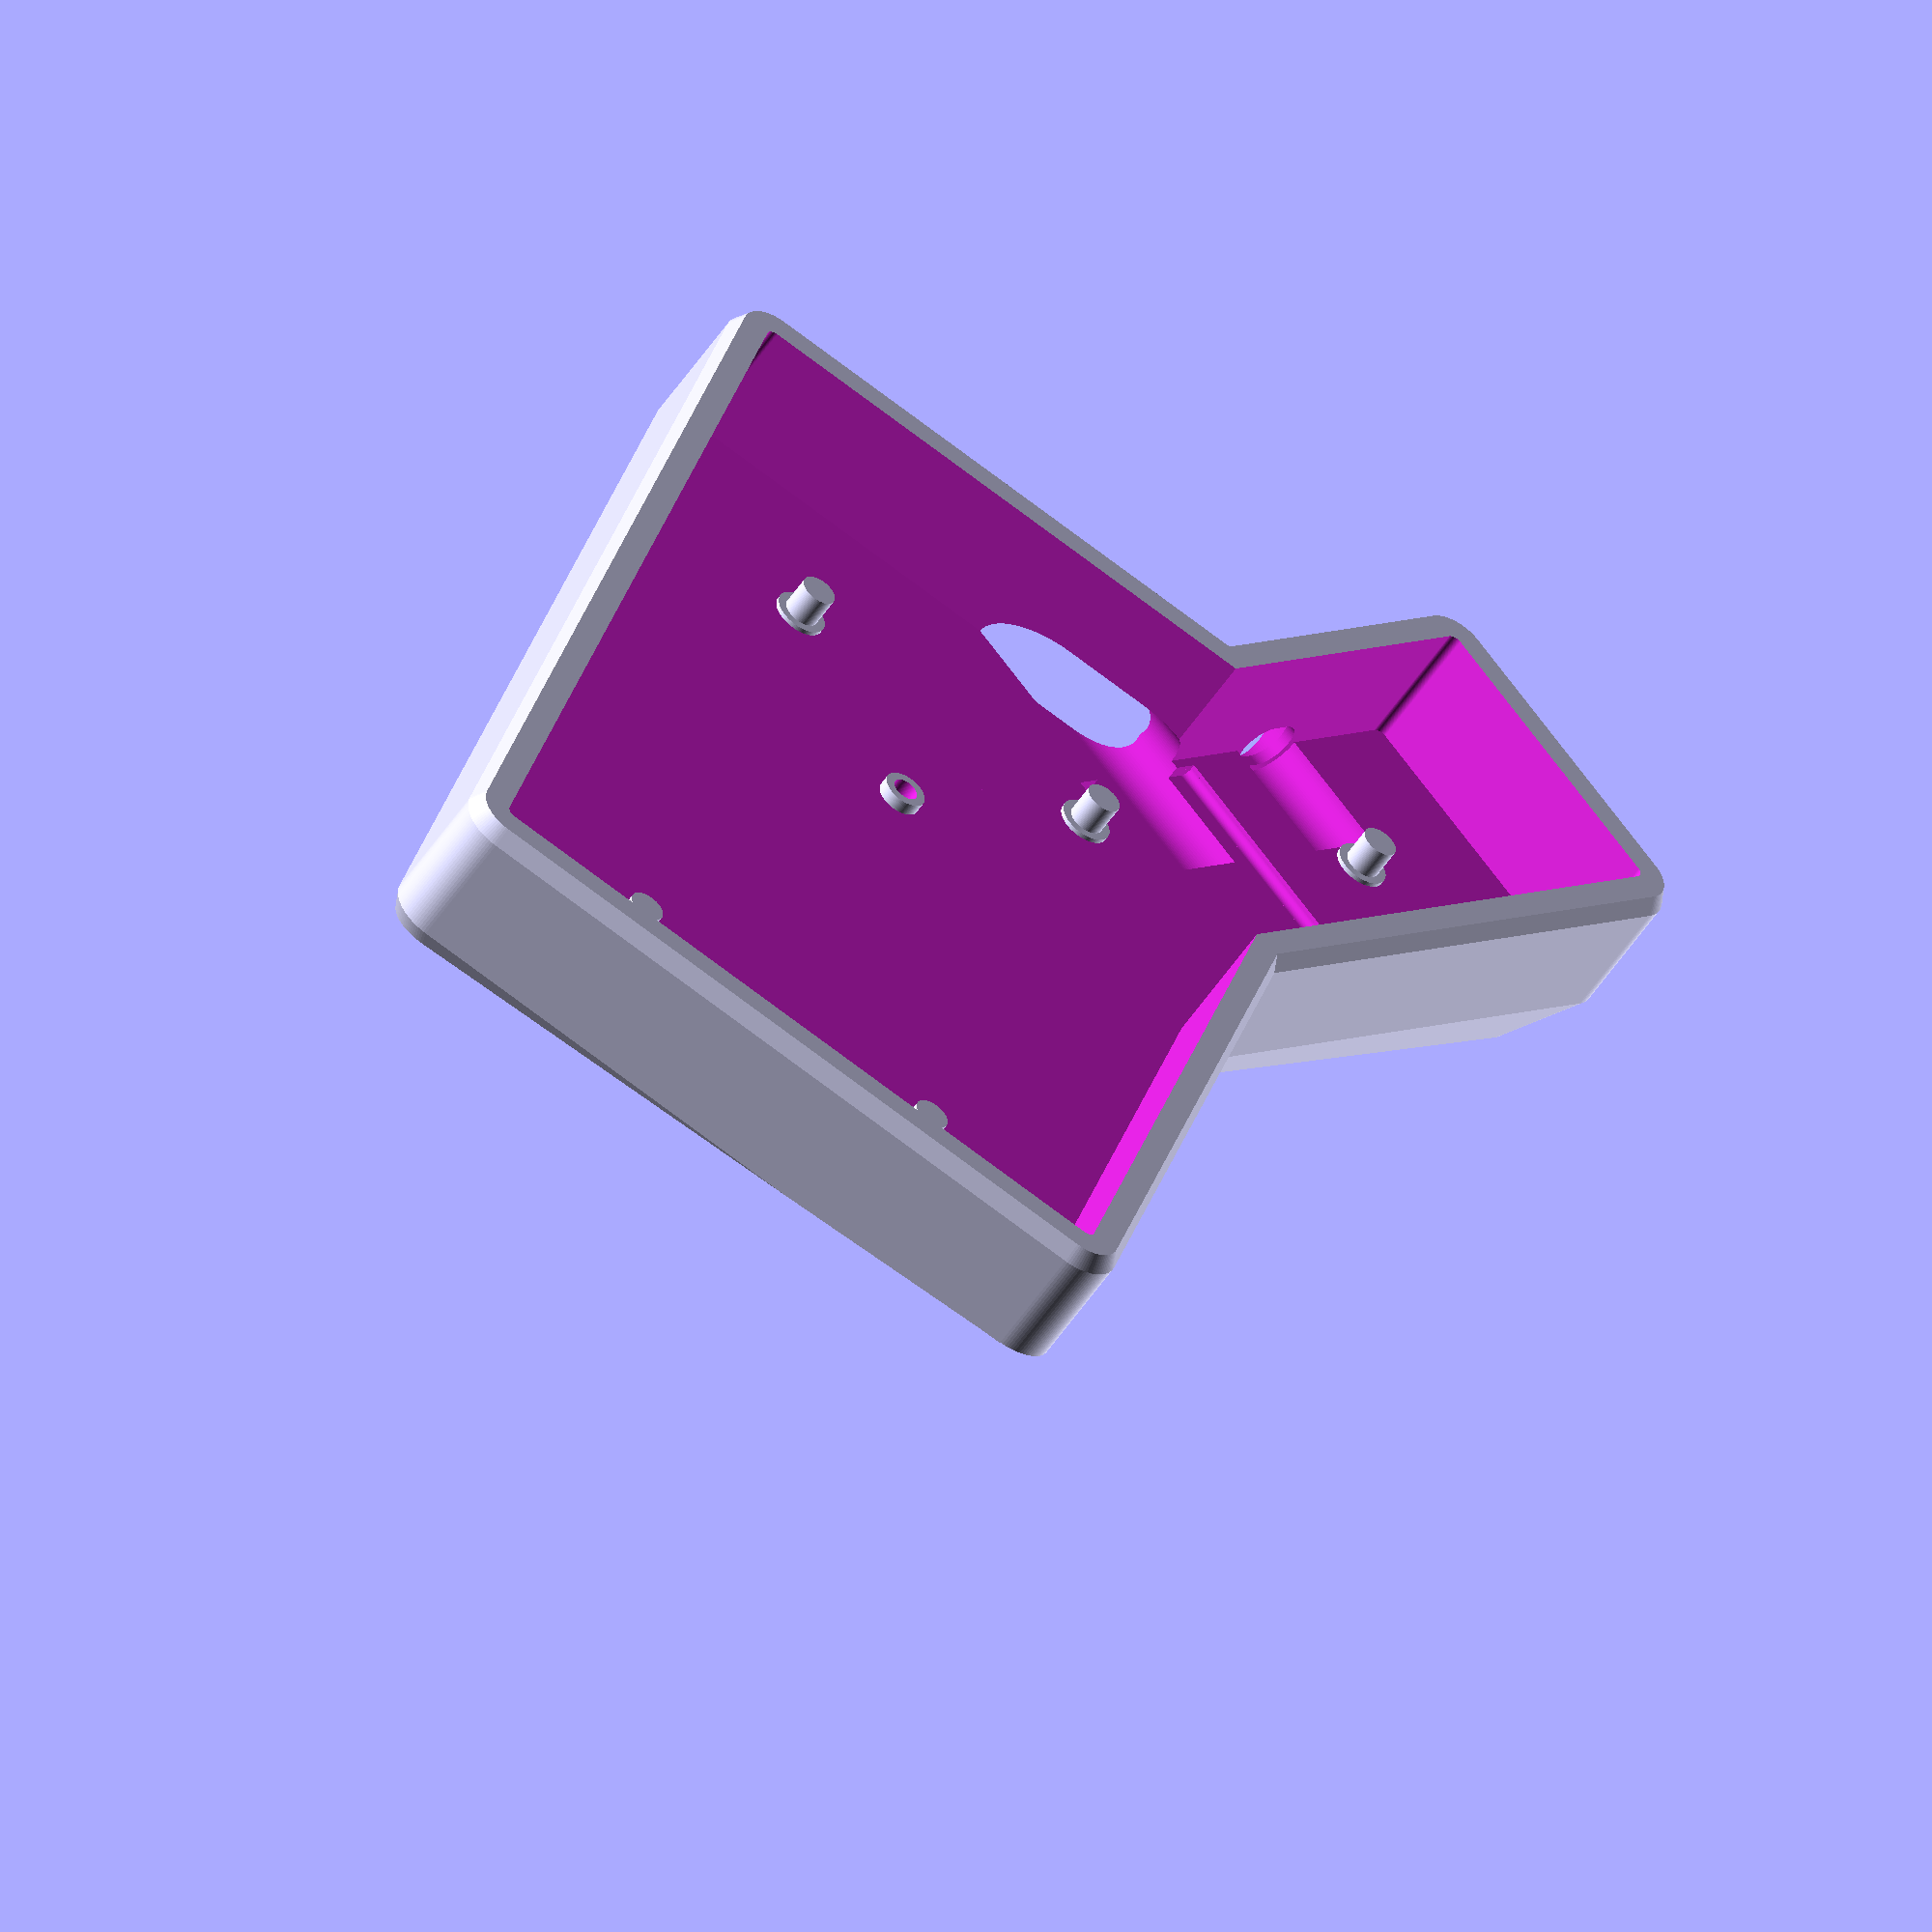
<openscad>
$fn=100;

KEY_UNIT = 19.05;
KEY_HOLE = 14;
KEY_SPACING_CASE = 0.525;
SPACING_INSIDE = 9;
KEY_SPACING = (KEY_UNIT-KEY_HOLE)/2;
ANGLE = 30;
HALF_SPACING = 40;
PLATE_THICKNESS = 1.4;

// case
CASE_CHAMFER = 1;
CASE_RIM_HEIGHT = 6; // 7.8
CASE_RIM_WIDTH = 5;
CASE_BOTTOM_RIM_WIDTH = -10;
CASE_ANGLE = [-2,5,0];    // test with case_height
CASE_HEIGHT = 45;   // test with case_angle

PCB_THICKNESS = 1.6;
PCB_OFFSET = 1;
PCB_HEIGHT_OFFSET = -5;
PCB_CLEARANCE = 2.4;
PCB_PIN = 4;
PCB_PIN_3DP = 4;
PCB_SCREW = 2.2;
PCB_SCREW_3DP = 2.9;
ORING_THICKNESS = 1.9;  // 2.4


BOTTOM_OFFSET = 5;

// for pcb outline and positions
// projection() translate([0,0,-PLATE_THICKNESS]) plate();
// projection() translate([0,0,-PLATE_THICKNESS-5]) pcb();

// translate([0,0,-PLATE_THICKNESS]) plate();
// translate([0,0,-PCB_THICKNESS-5]) color("green") pcb(true);

case();

module case() {
    difference() {
        union() {
            hull() {
                translate([0,0,-SPACING_INSIDE]) linear_extrude(CASE_RIM_HEIGHT+SPACING_INSIDE) offset(CASE_RIM_WIDTH-CASE_CHAMFER) projection() plate_main(solid=true);
                translate([0,0,-SPACING_INSIDE-CASE_CHAMFER]) linear_extrude(CASE_RIM_HEIGHT+SPACING_INSIDE-CASE_CHAMFER) offset(CASE_RIM_WIDTH) projection() plate_main(solid=true);
                translate([0,0,-CASE_HEIGHT]) linear_extrude(0.2) offset(CASE_BOTTOM_RIM_WIDTH) projection() plate_main(solid=true);
            }
            hull() {
                translate([0,0,-SPACING_INSIDE]) linear_extrude(CASE_RIM_HEIGHT+SPACING_INSIDE) offset(CASE_RIM_WIDTH-CASE_CHAMFER) projection() plate_thumbs(solid=true);
                translate([0,0,-SPACING_INSIDE-CASE_CHAMFER]) linear_extrude(CASE_RIM_HEIGHT+SPACING_INSIDE-CASE_CHAMFER) offset(CASE_RIM_WIDTH) projection() plate_thumbs(solid=true);
                translate([0,0,-CASE_HEIGHT]) linear_extrude(0.2) offset(CASE_BOTTOM_RIM_WIDTH) projection() plate_thumbs(solid=true);
            }
        }
        translate([-CASE_RIM_WIDTH,0,-SPACING_INSIDE]) rotate(CASE_ANGLE) translate(v = [0,-200,-200]) cube([400,400,200]);
        translate([0,0,-SPACING_INSIDE]) linear_extrude(20) offset() projection() plate_main(solid=true);
        translate([0,0,-SPACING_INSIDE]) linear_extrude(20) offset() projection() plate_thumbs(solid=true);
        translate([0,0,PCB_HEIGHT_OFFSET-PCB_THICKNESS-PCB_CLEARANCE]) translate([4*KEY_UNIT, 2*KEY_UNIT, -2]) cylinder(h=20,r=(PCB_SCREW_3DP)/2);

        // trrs
        translate([6*KEY_UNIT, 0.75*KEY_UNIT, 0]) rotate([0,0,-ANGLE]) translate([1*KEY_UNIT,-0.5*KEY_UNIT,0])
        translate([0,0,-(PCB_CLEARANCE+PCB_THICKNESS-PCB_HEIGHT_OFFSET)]) rotate([-90,0,0]) translate([-1,0,-4.2]) union() {
            hull() {
                cylinder(h = 30, r = 3);
                translate([2,0,0]) cylinder(h = 30, r = 3);
            }
            hull() {
                cylinder(h = 14.7, r = 4);
                translate([2,0,0]) cylinder(h = 14.7, r = 4);
            }
            translate(v = [0,0,16]) hull() {
                cylinder(h = 30, r = 4.5);
                translate([2,0,0]) cylinder(h = 30, r = 4.5);
            }
        }

        // rp2040
        translate([6*KEY_UNIT, 0.75*KEY_UNIT, 0]) rotate([0,0,-ANGLE]) translate([-6,-0.5*KEY_UNIT,0])
        translate([0,0,-(PCB_CLEARANCE+PCB_THICKNESS-PCB_HEIGHT_OFFSET)]) rotate([-90,0,0]) union() {
            translate([1.5,-1,-3]) cube_rounded([20,5,25],r=1,center=true);
            translate([-1,0,-3]) hull() {
                cylinder(h = 100, r = 4.5);
                translate([5,0,0]) cylinder(h = 100, r = 4.5);
            }
        }

        // feet
        translate([0,0,-SPACING_INSIDE]) rotate(CASE_ANGLE) translate(v = [0,0,-4.5]) union() {
            translate(v = [7,7,0]) cylinder(h = 5, r = 3.5);
            translate(v = [7,3.6*KEY_UNIT,0]) cylinder(h = 5, r = 3.5);
            translate(v = [6.5*KEY_UNIT,-11,0]) cylinder(h = 5, r = 3.5);
            translate(v = [5.5*KEY_UNIT,3.5*KEY_UNIT,0]) cylinder(h = 5, r = 3.5);
        }
    }
    // pins
    translate([0,0,PCB_HEIGHT_OFFSET-PCB_THICKNESS-PCB_CLEARANCE]) union() {
        translate([1*KEY_UNIT, 1*KEY_UNIT, 0]) union() {
            cylinder(h=PCB_CLEARANCE-ORING_THICKNESS,r=PCB_PIN/2+ORING_THICKNESS/2);
            cylinder(h=PCB_THICKNESS+PCB_CLEARANCE,r=PCB_PIN_3DP/2);
        }
        translate([1*KEY_UNIT, 3*KEY_UNIT, 0]) union() {
            cylinder(h=PCB_CLEARANCE-ORING_THICKNESS,r=PCB_PIN/2+ORING_THICKNESS/2);
            cylinder(h=PCB_THICKNESS+PCB_CLEARANCE,r=PCB_PIN_3DP/2);
        }
        translate([5*KEY_UNIT, 1*KEY_UNIT, 0]) union() {
            cylinder(h=PCB_CLEARANCE-ORING_THICKNESS,r=PCB_PIN/2+ORING_THICKNESS/2);
            cylinder(h=PCB_THICKNESS+PCB_CLEARANCE,r=PCB_PIN_3DP/2);
        }
        translate([5*KEY_UNIT, 3*KEY_UNIT, 0]) union() {
            cylinder(h=PCB_CLEARANCE-ORING_THICKNESS,r=PCB_PIN/2+ORING_THICKNESS/2);
            cylinder(h=PCB_THICKNESS+PCB_CLEARANCE,r=PCB_PIN_3DP/2);
        }

        translate([6*KEY_UNIT, 0.75*KEY_UNIT, 0])
        rotate([0,0,-ANGLE]) translate([-2*KEY_UNIT,-1.75*KEY_UNIT,0]) union() {
            translate([3*KEY_UNIT, 1.75*KEY_UNIT/2, 0]) union() {
                cylinder(h=PCB_CLEARANCE-ORING_THICKNESS,r=PCB_PIN/2+ORING_THICKNESS/2);
                cylinder(h=PCB_THICKNESS+PCB_CLEARANCE,r=PCB_PIN_3DP/2);
            }
        }

        difference() {
            translate([4*KEY_UNIT, 2*KEY_UNIT, 0]) cylinder(h=PCB_CLEARANCE-1,r=(PCB_SCREW_3DP+2)/2);
            translate([4*KEY_UNIT, 2*KEY_UNIT, -2]) cylinder(h=20,r=(PCB_SCREW_3DP)/2);
        }
    }
}

module plate_main(solid=false) {
    difference() {
        cube([6*KEY_UNIT,4*KEY_UNIT,PLATE_THICKNESS]);
        if(!solid)
        {
            for(i=[0:5]) {
                for(j=[0:3]) {
                    if(j != 0 || i != 5)
                    {
                        translate([i*KEY_UNIT,j*KEY_UNIT,0]) hole();
                    }
                }
            }
        }
        translate([5.5*KEY_UNIT,0,-1]) cube([KEY_UNIT/2,KEY_UNIT/2,PLATE_THICKNESS+2]);
    }
}
module plate_thumbs(solid=false) {
    difference() {
        translate([6*KEY_UNIT, 0.75*KEY_UNIT, 0])
        rotate([0,0,-ANGLE]) translate([-2*KEY_UNIT,-1.75*KEY_UNIT,0]) cube([4*KEY_UNIT,1.75*KEY_UNIT,PLATE_THICKNESS]);
        if(!solid)
        {
            difference() {
                translate([0,0,-1]) cube([6*KEY_UNIT,4*KEY_UNIT,PLATE_THICKNESS+2]);
                translate([5.5*KEY_UNIT,0,-2]) cube([KEY_UNIT/2,KEY_UNIT/2,PLATE_THICKNESS+4]);
            }
            translate([6*KEY_UNIT, 0.75*KEY_UNIT, 0])
            rotate([0,0,-ANGLE]) translate([-2*KEY_UNIT,-1.75*KEY_UNIT,0]) union() {
                translate([2*KEY_UNIT,0.75*KEY_UNIT/2,0]) hole();
                translate([3*KEY_UNIT,0.75*KEY_UNIT/2,0]) hole();
            }
        }
    }
}

module plate() {
    difference() {
        union() {
            plate_main();
            plate_thumbs();
        }
        translate([3.5*KEY_UNIT, 1.5*KEY_UNIT,0]) hole();
    }
}
module hole() {
   translate([KEY_SPACING,KEY_SPACING,-1]) cube([KEY_HOLE,KEY_HOLE,PLATE_THICKNESS+2]);
}

module pcb(cutouts = false) {
    difference() {
        union() {
            translate([PCB_OFFSET,PCB_OFFSET,0]) cube_rounded([6*KEY_UNIT-2*PCB_OFFSET,4*KEY_UNIT-2*PCB_OFFSET,PCB_THICKNESS]);
            // translate([6*KEY_UNIT, 0.75*KEY_UNIT, 0]) rotate([0,0,-ANGLE]) translate([-2*KEY_UNIT+PCB_OFFSET,-1.75*KEY_UNIT+PCB_OFFSET,0]) cube_rounded([4*KEY_UNIT-2*PCB_OFFSET,1.75*KEY_UNIT-2*PCB_OFFSET,PCB_THICKNESS]);
            translate([6*KEY_UNIT, 0.75*KEY_UNIT, 0]) rotate([0,0,-ANGLE])
            translate([-2*KEY_UNIT+PCB_OFFSET,-1.75*KEY_UNIT+PCB_OFFSET,0])
            translate([0,(1.75-1.75)*KEY_UNIT/2,0])
            cube_rounded([4*KEY_UNIT-2*PCB_OFFSET,1.75*KEY_UNIT-2*PCB_OFFSET,PCB_THICKNESS]);
        }
        translate([1*KEY_UNIT, 1*KEY_UNIT, -1]) cylinder(h=20,r=PCB_PIN/2);
        translate([1*KEY_UNIT, 3*KEY_UNIT, -1]) cylinder(h=20,r=PCB_PIN/2);
        translate([5*KEY_UNIT, 1*KEY_UNIT, -1]) cylinder(h=20,r=PCB_PIN/2);
        translate([5*KEY_UNIT, 3*KEY_UNIT, -1]) cylinder(h=20,r=PCB_PIN/2);
        translate([4*KEY_UNIT, 2*KEY_UNIT, -1]) cylinder(h=20,r=PCB_SCREW/2);

        translate([6*KEY_UNIT, 0.75*KEY_UNIT, 0])
        rotate([0,0,-ANGLE]) translate([-2*KEY_UNIT,-1.75*KEY_UNIT,0]) union() {
            translate([3*KEY_UNIT, 1.75*KEY_UNIT/2, -1]) cylinder(h=20,r=PCB_PIN/2);
        }
    }
}

module cube_rounded(v, r=2, center=false){
    translate(center==true ? [r-v[0]/2,r-v[1]/2,-v[2]/2] : [r,r,0])
    union(){
        cylinder(h = v[2], r = r);
        translate(v = [0,v[1]-2*r,0]) cylinder(h = v[2], r = r);
        translate(v = [v[0]-2*r,v[1]-2*r,0]) cylinder(h = v[2], r = r);
        translate(v = [v[0]-2*r,0,0]) cylinder(h = v[2], r = r);
        translate(v = [-r,0,0]) cube([v[0],v[1]-2*r,v[2]]);
        translate(v = [0,-r,0]) cube([v[0]-2*r,v[1],v[2]]);
    }
}
</openscad>
<views>
elev=233.3 azim=106.8 roll=212.7 proj=o view=solid
</views>
